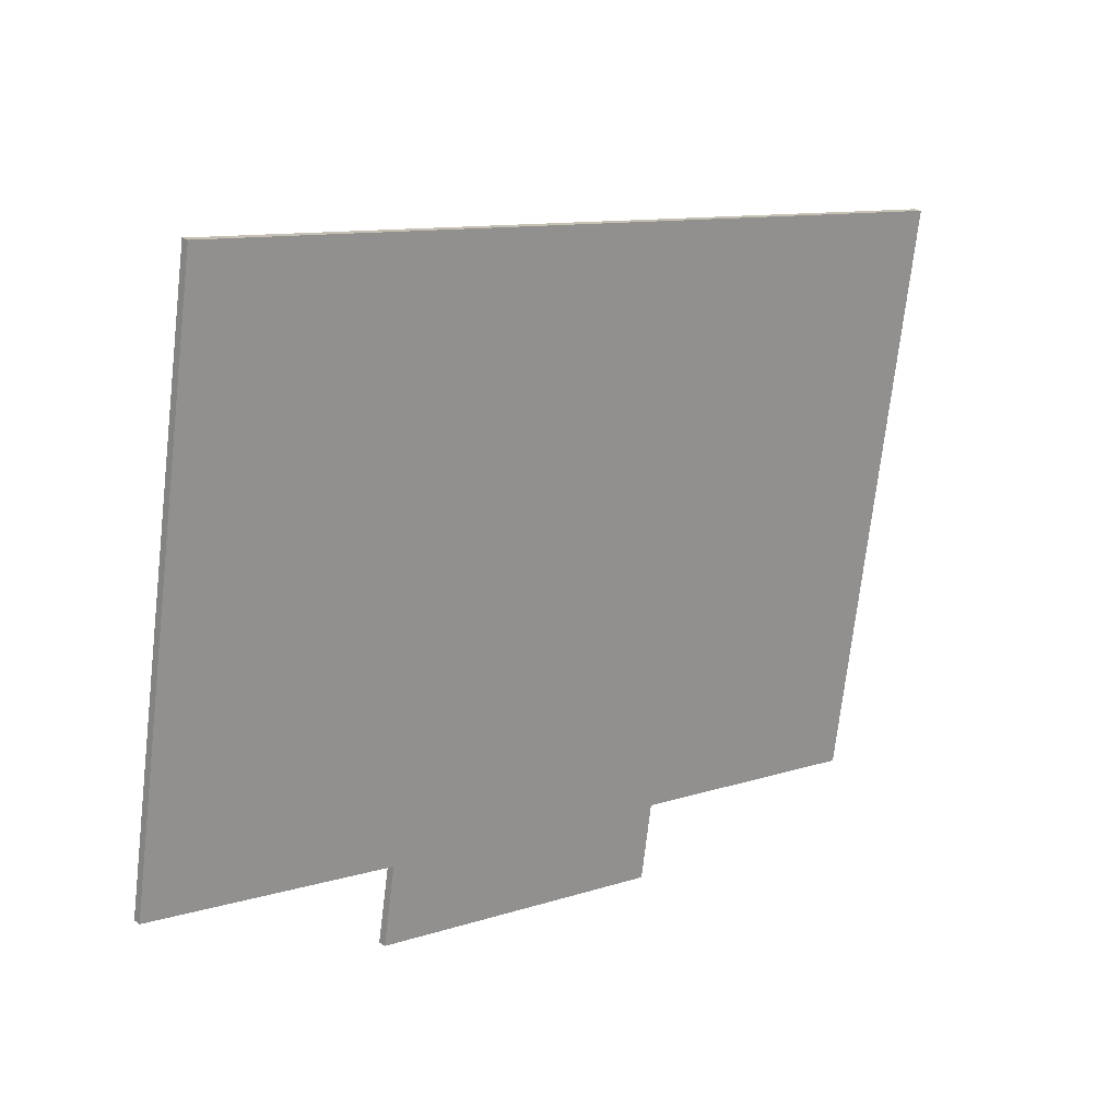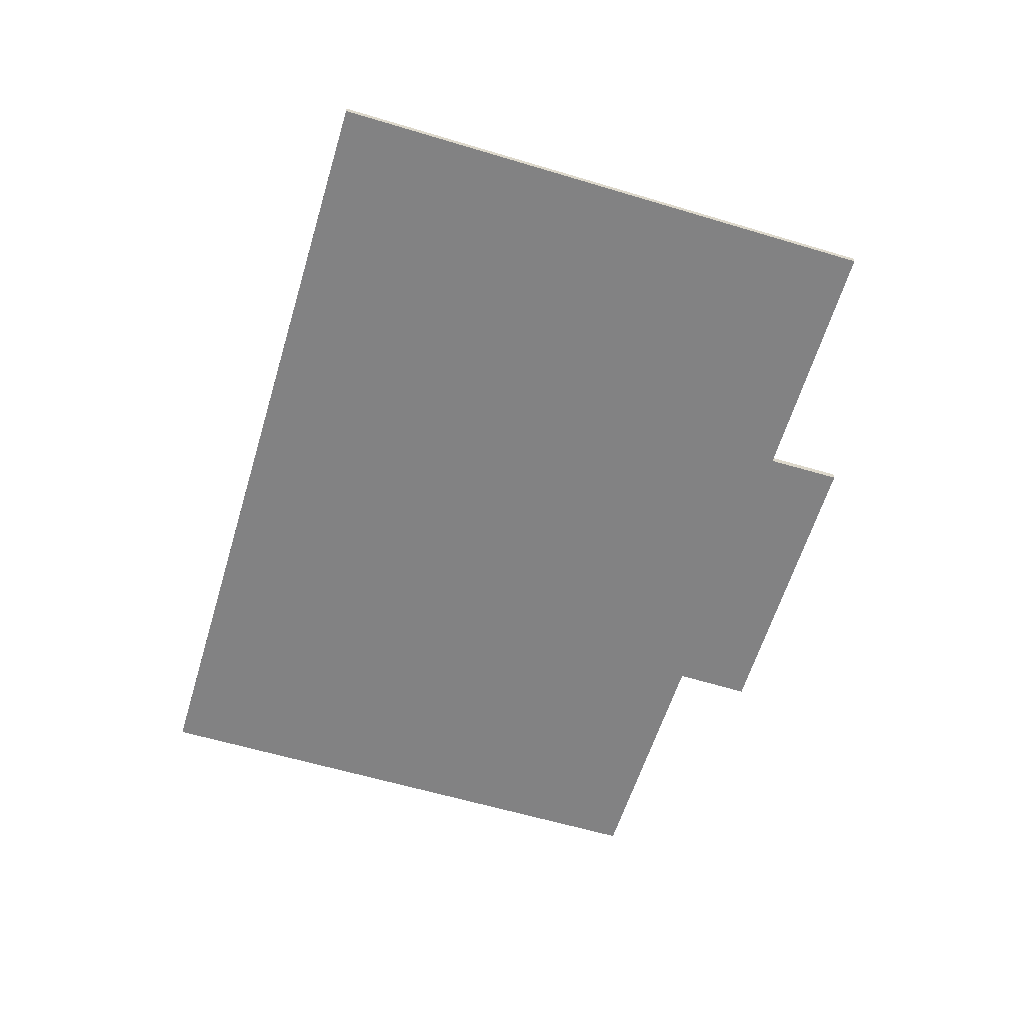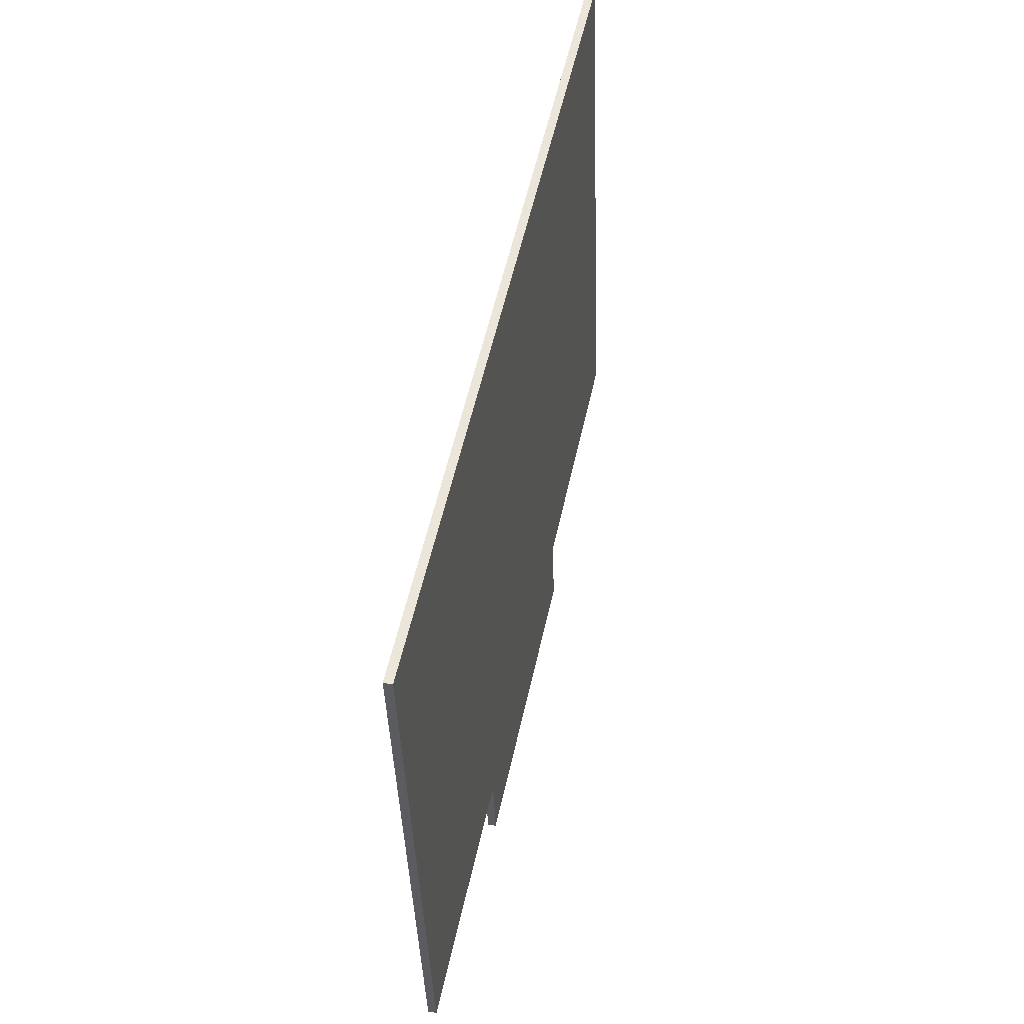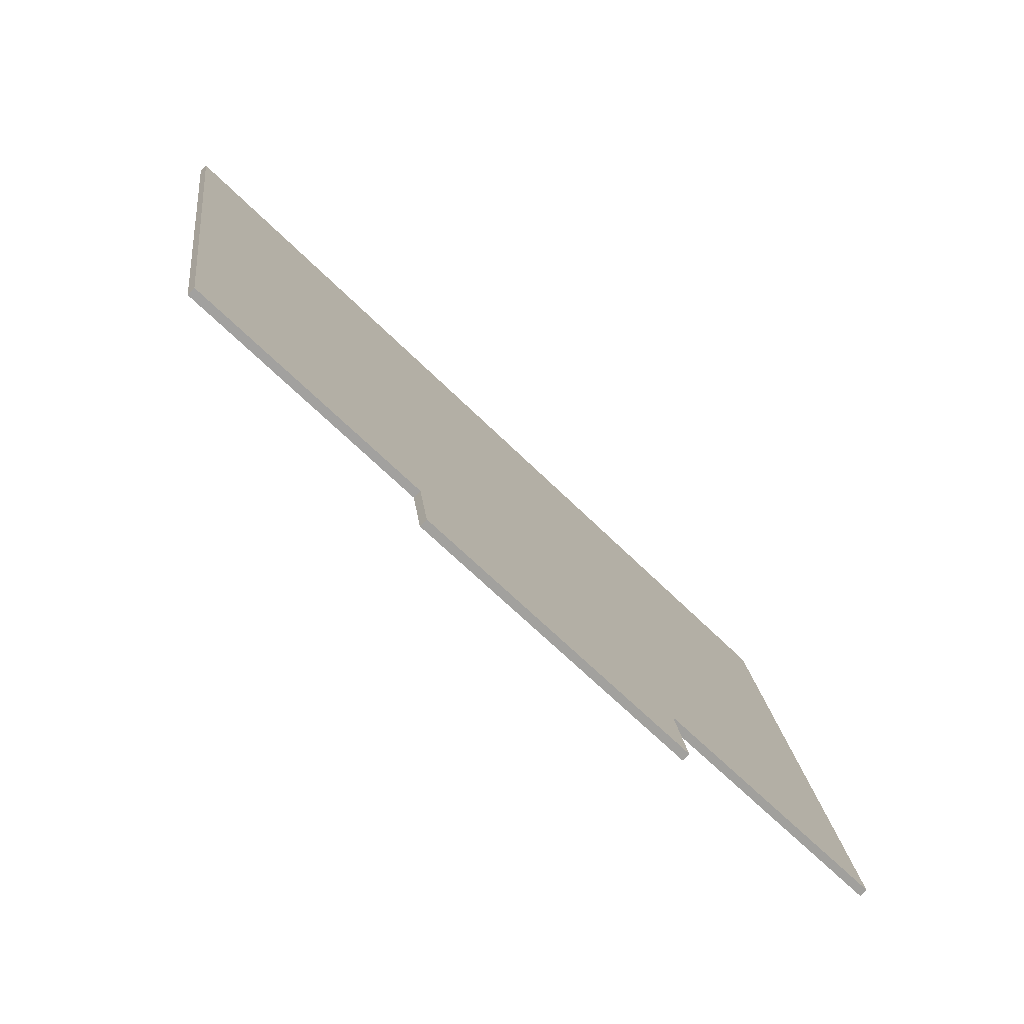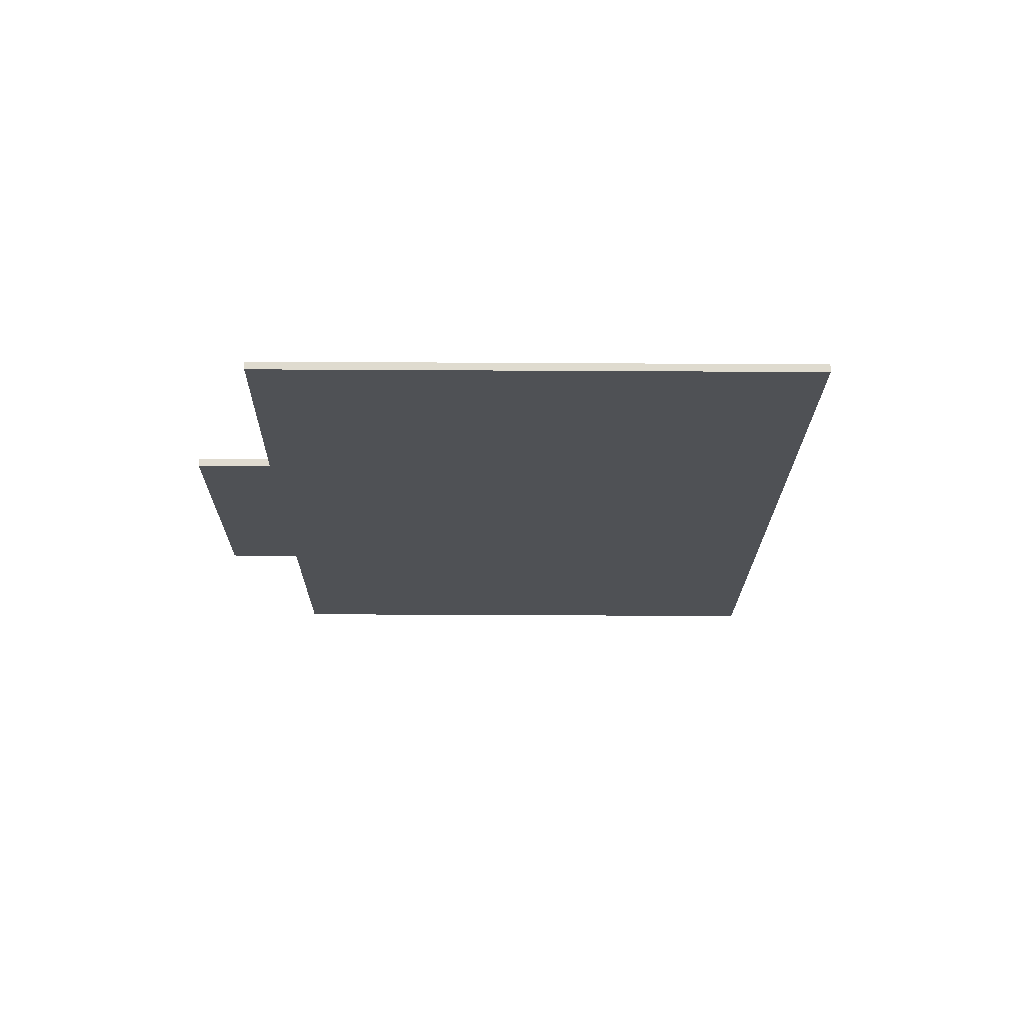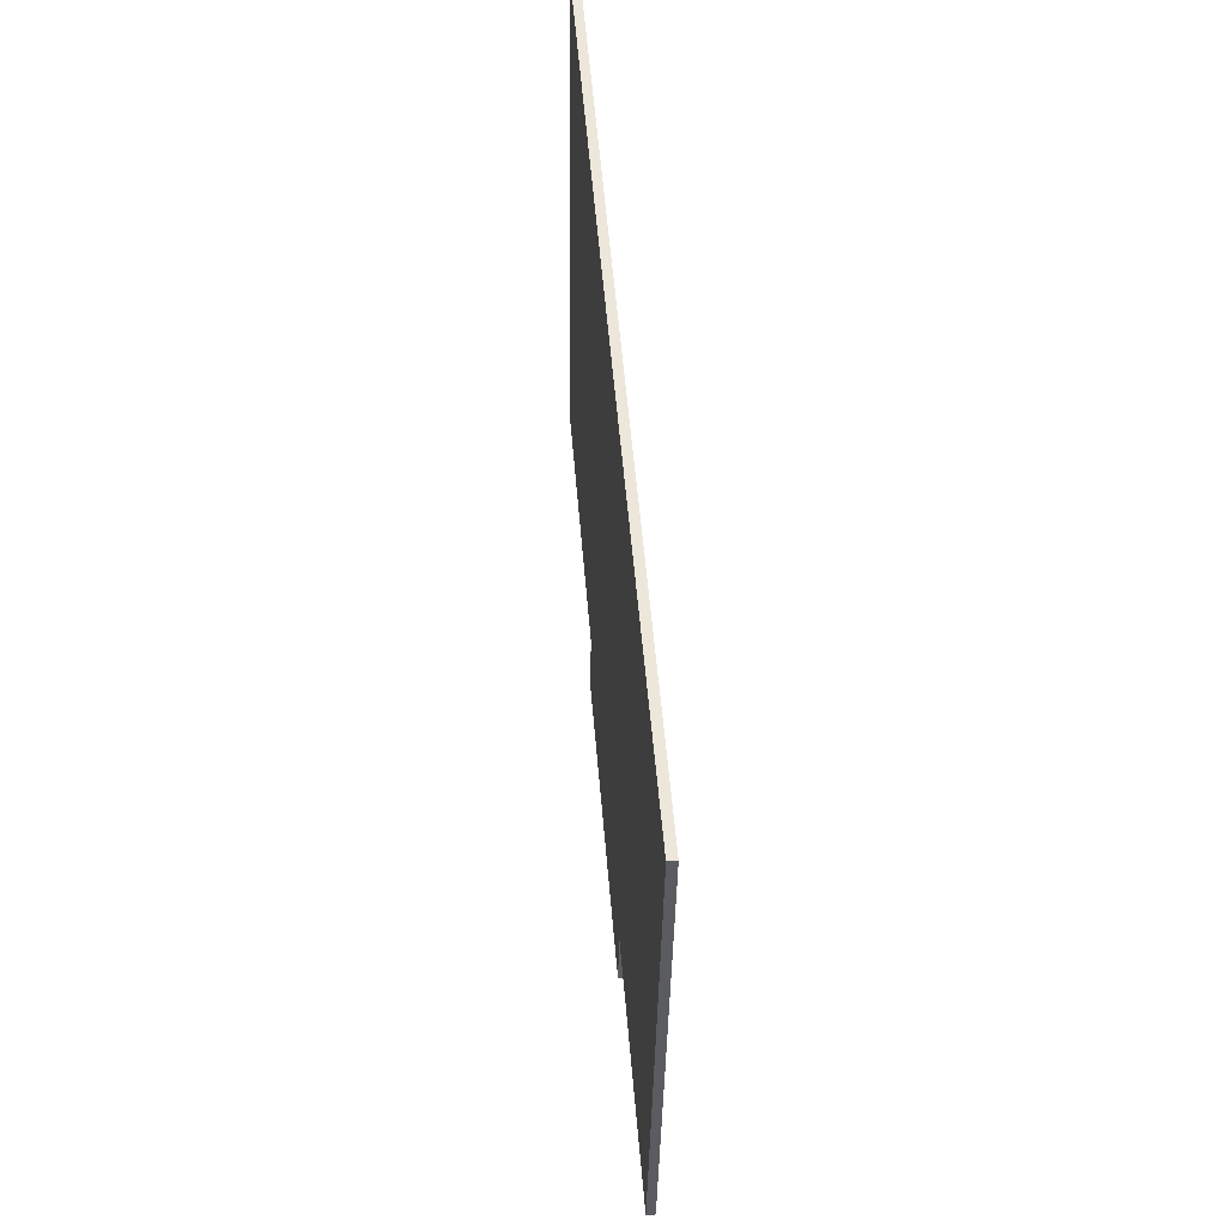
<metadata>
{"format":"obj","ext":"obj","renderer":"f3d","projection":"perspective","resolution":1024,"background":"white","views":[{"elev":23.0,"azim":-40.3,"up":"+Z"},{"elev":-60.9,"azim":81.7,"up":"+Y"},{"elev":43.7,"azim":102.1,"up":"+Z"},{"elev":-77.6,"azim":135.7,"up":"+Z"},{"elev":-19.6,"azim":-82.1,"up":"+Y"},{"elev":46.2,"azim":85.2,"up":"+Z"}]}
</metadata>
<code>
v  1.658 0.1599 11
v  0 0 0
v  1.658 -6.734e-16 11
v  3.414e-06 0.1599 -5.061e-06
v  17.78 -5.282e-16 8.627
v  17.78 0.1599 8.627
v  16.06 1.516e-16 -2.476
v  16.06 0.1599 -2.476
v  11.09 0.1599 -1.752
v  11.09 1.073e-16 -1.752
v  10.87 1.979e-16 -3.232
v  10.87 0.1599 -3.232
v  4.807 0.1599 -2.33
v  4.807 1.427e-16 -2.33
v  5.049 0.1599 -0.8237
v  5.049 5.043e-17 -0.8236
g defaultobject
f 1 2 3
f 2 1 4
f 1 5 6
f 5 1 3
f 6 7 8
f 7 6 5
f 9 7 10
f 7 9 8
f 9 11 12
f 11 9 10
f 13 11 14
f 11 13 12
f 15 14 16
f 14 15 13
f 4 16 2
f 16 4 15
f 11 10 14
f 2 5 3
f 5 2 16
f 5 16 14
f 5 14 10
f 5 10 7
f 6 4 1
f 4 6 15
f 15 6 8
f 15 8 9
f 15 9 13
f 12 13 9

</code>
